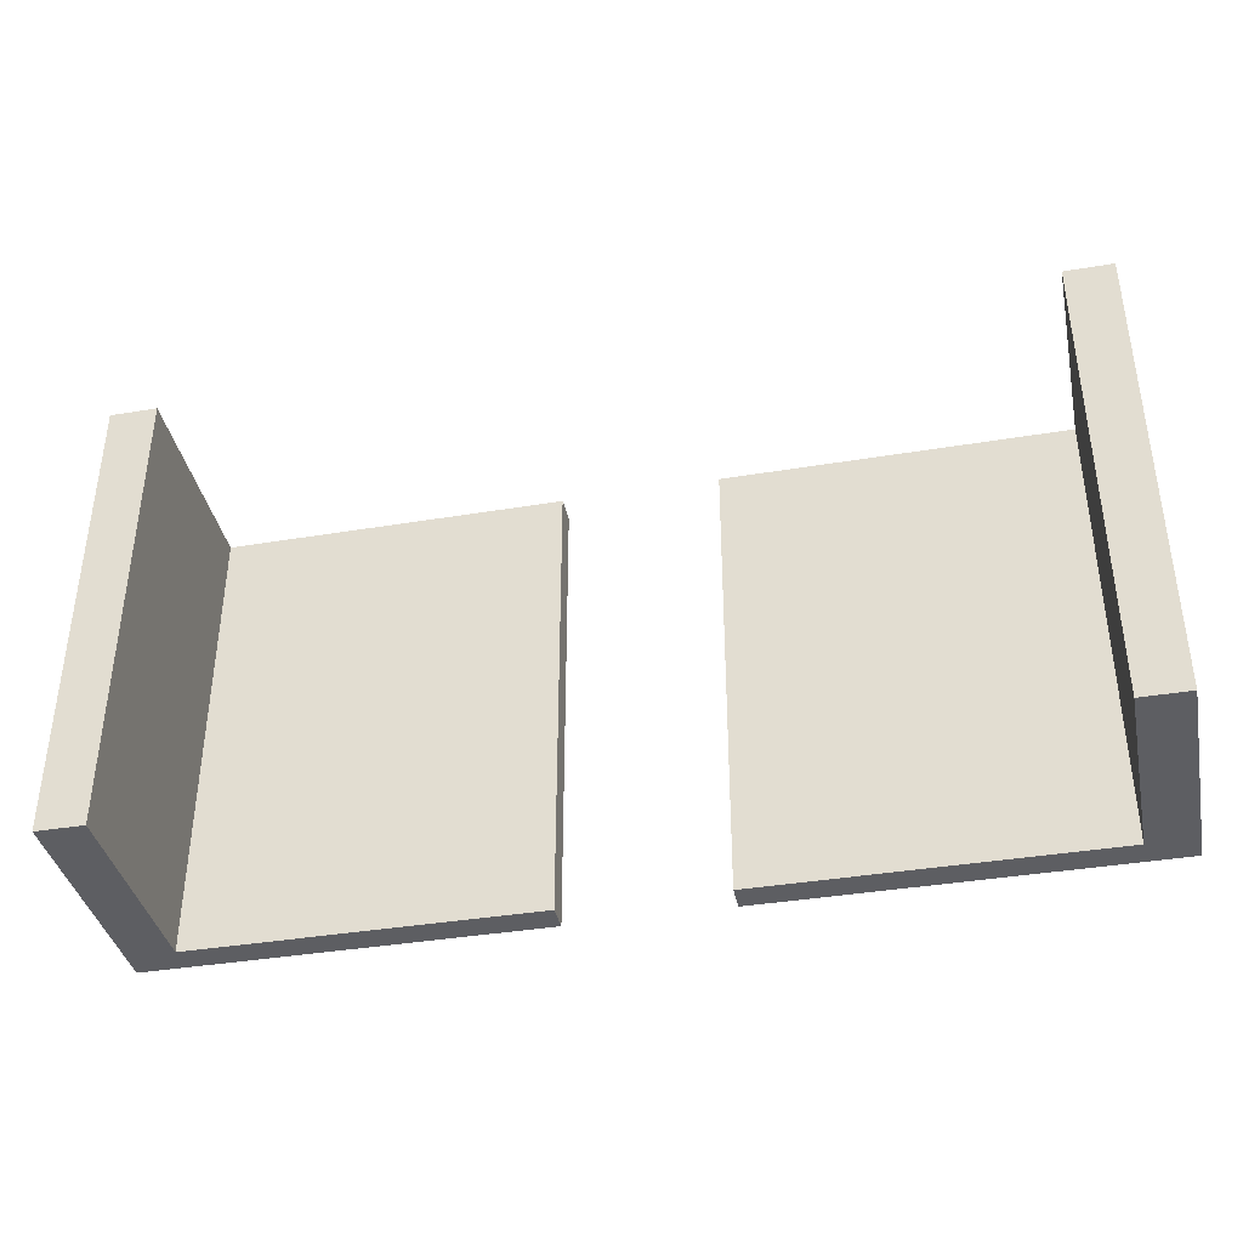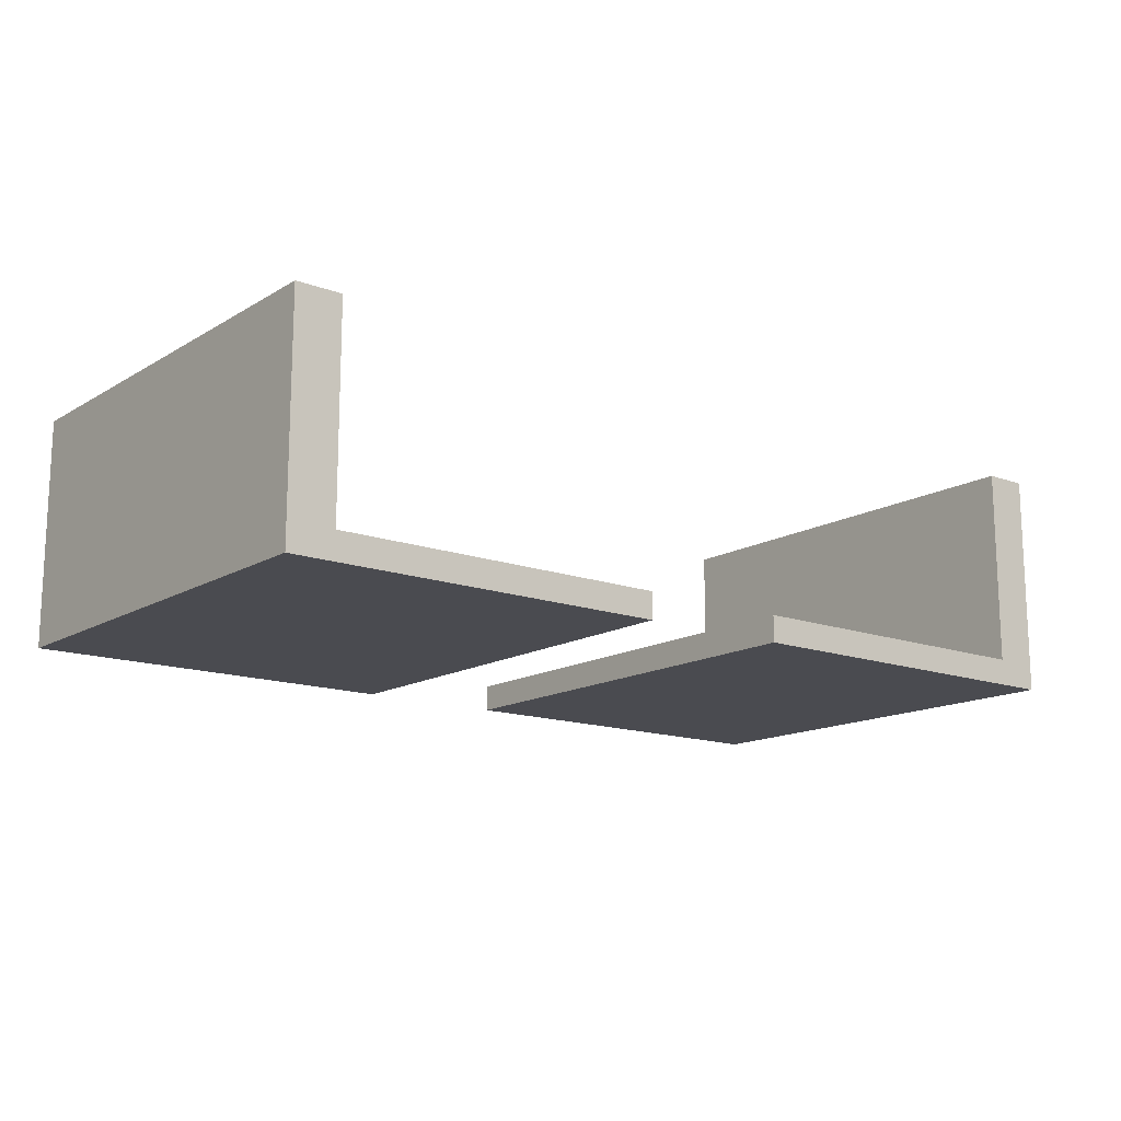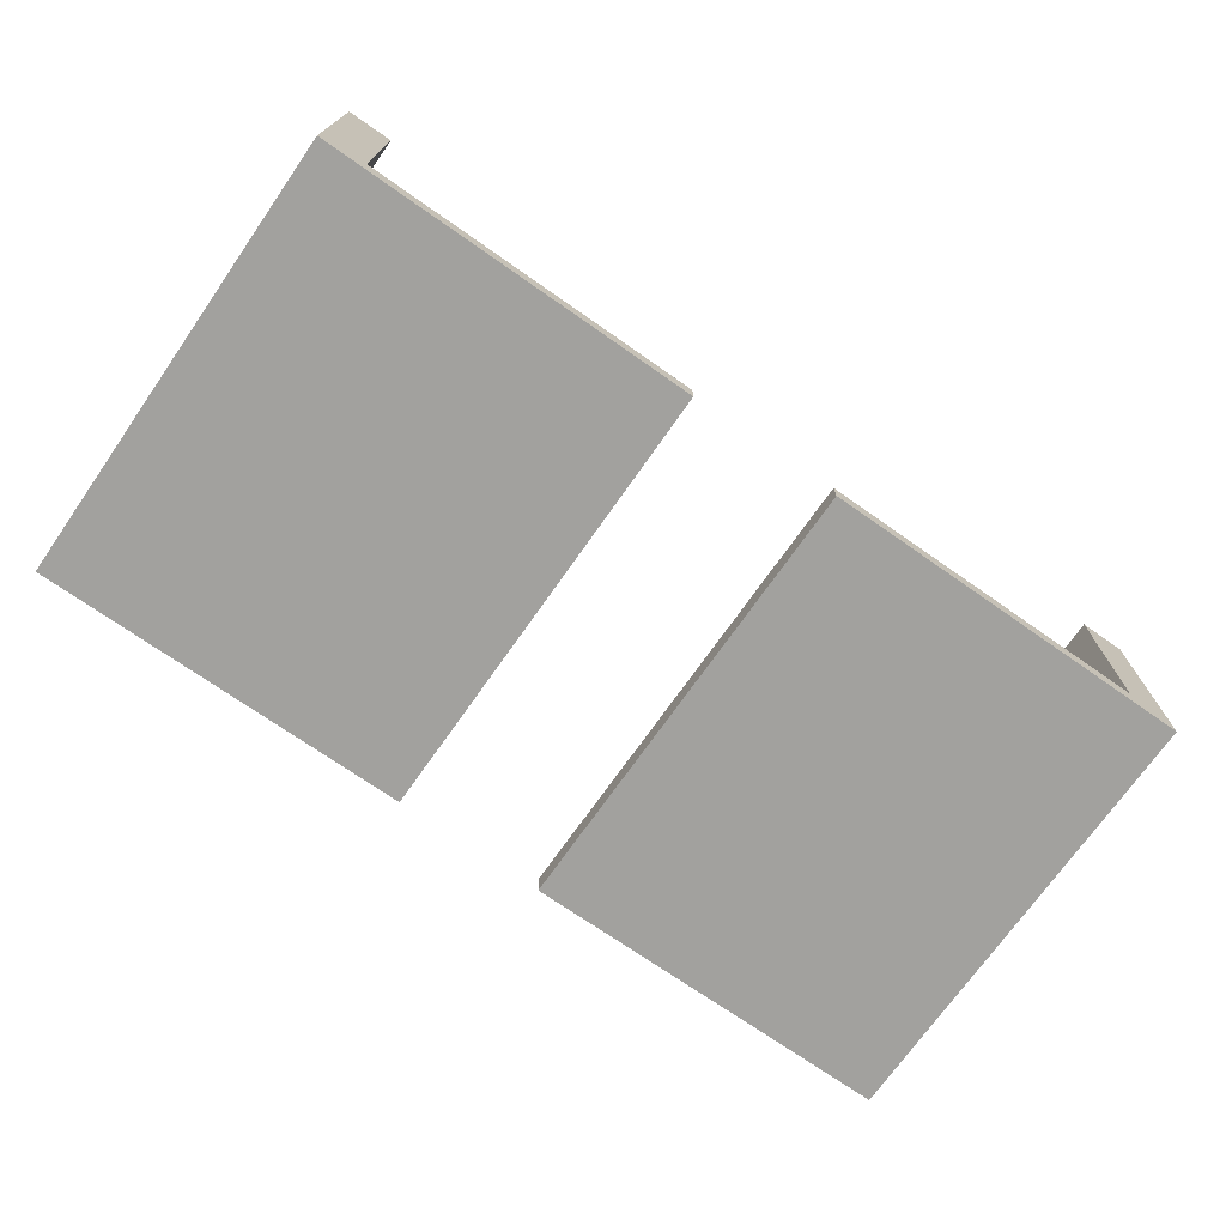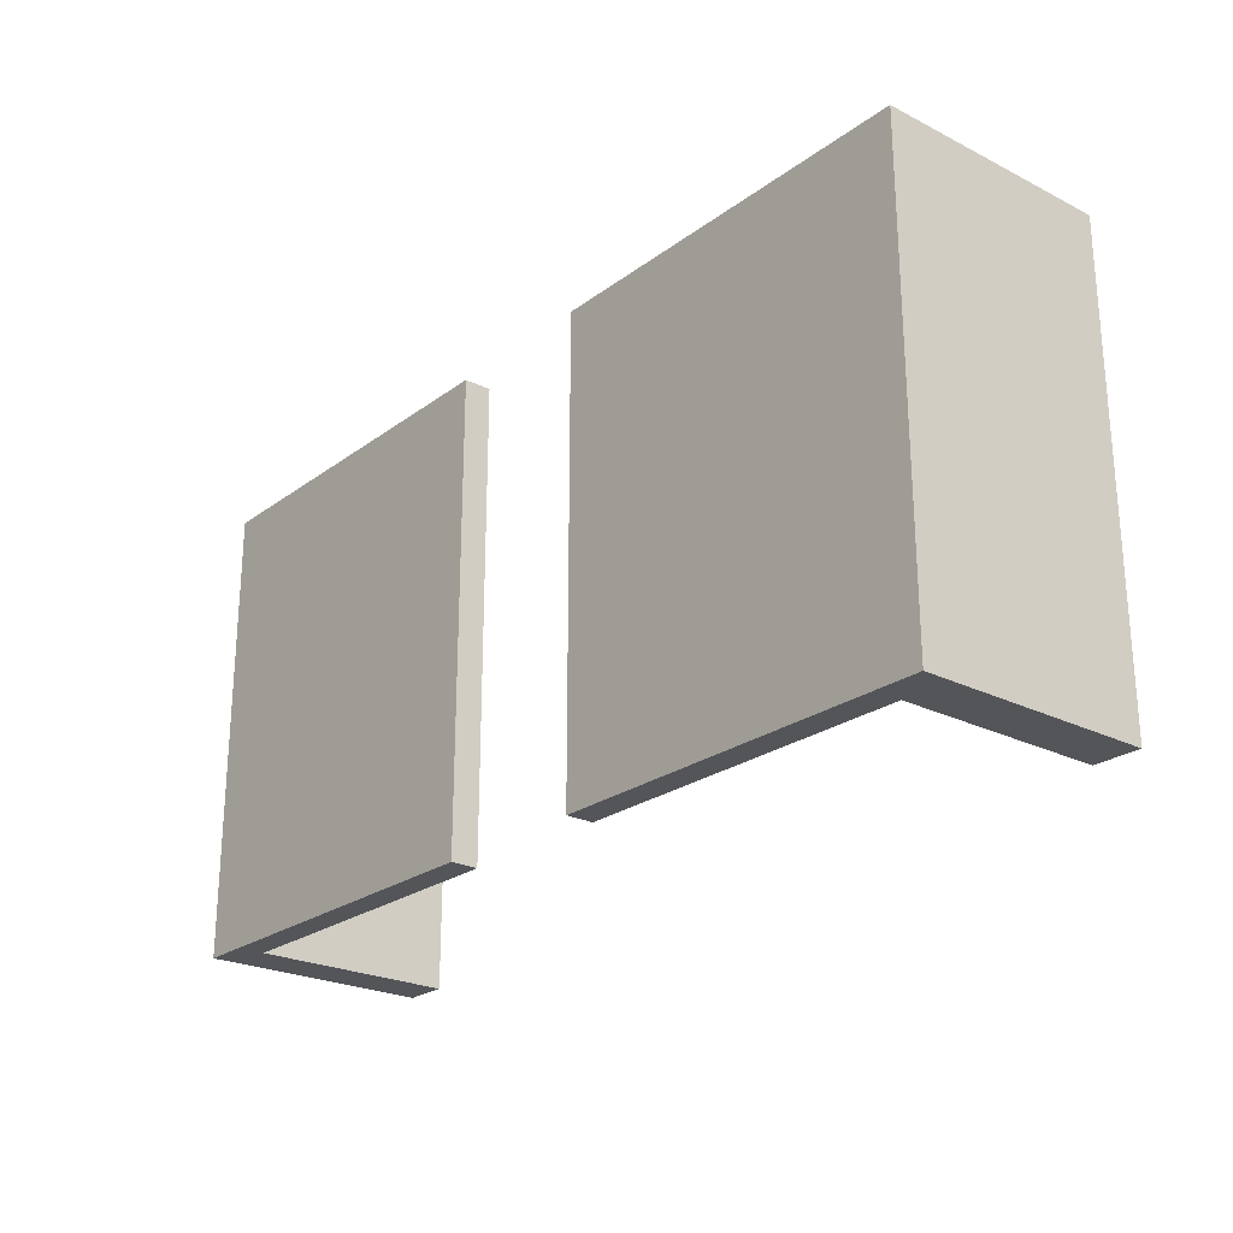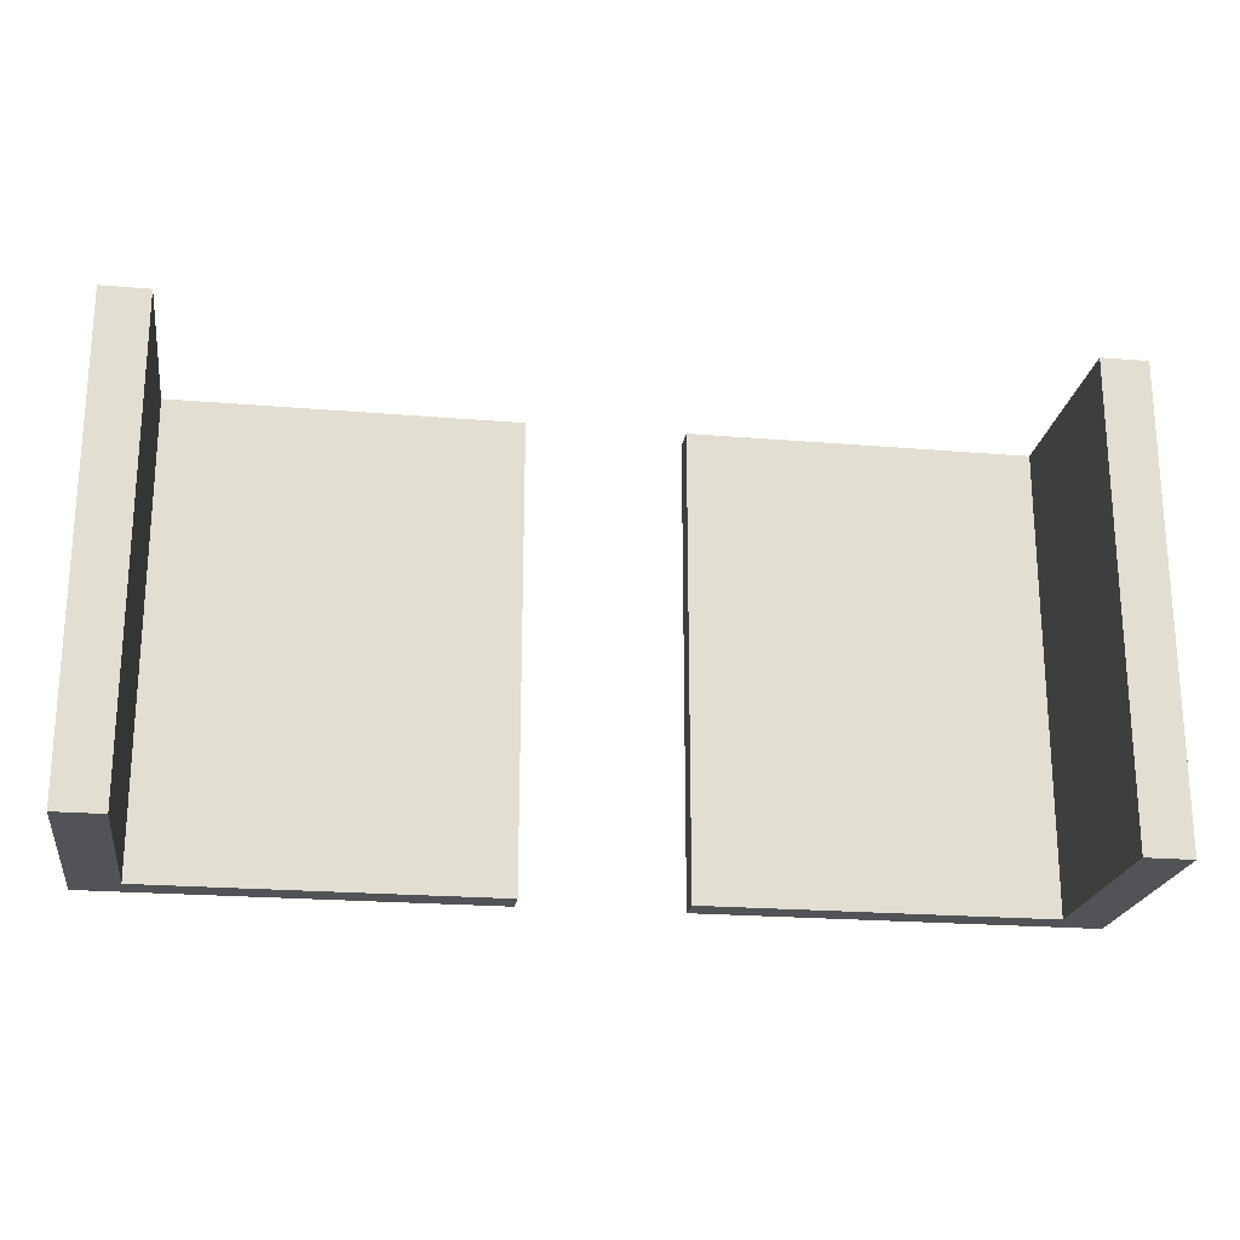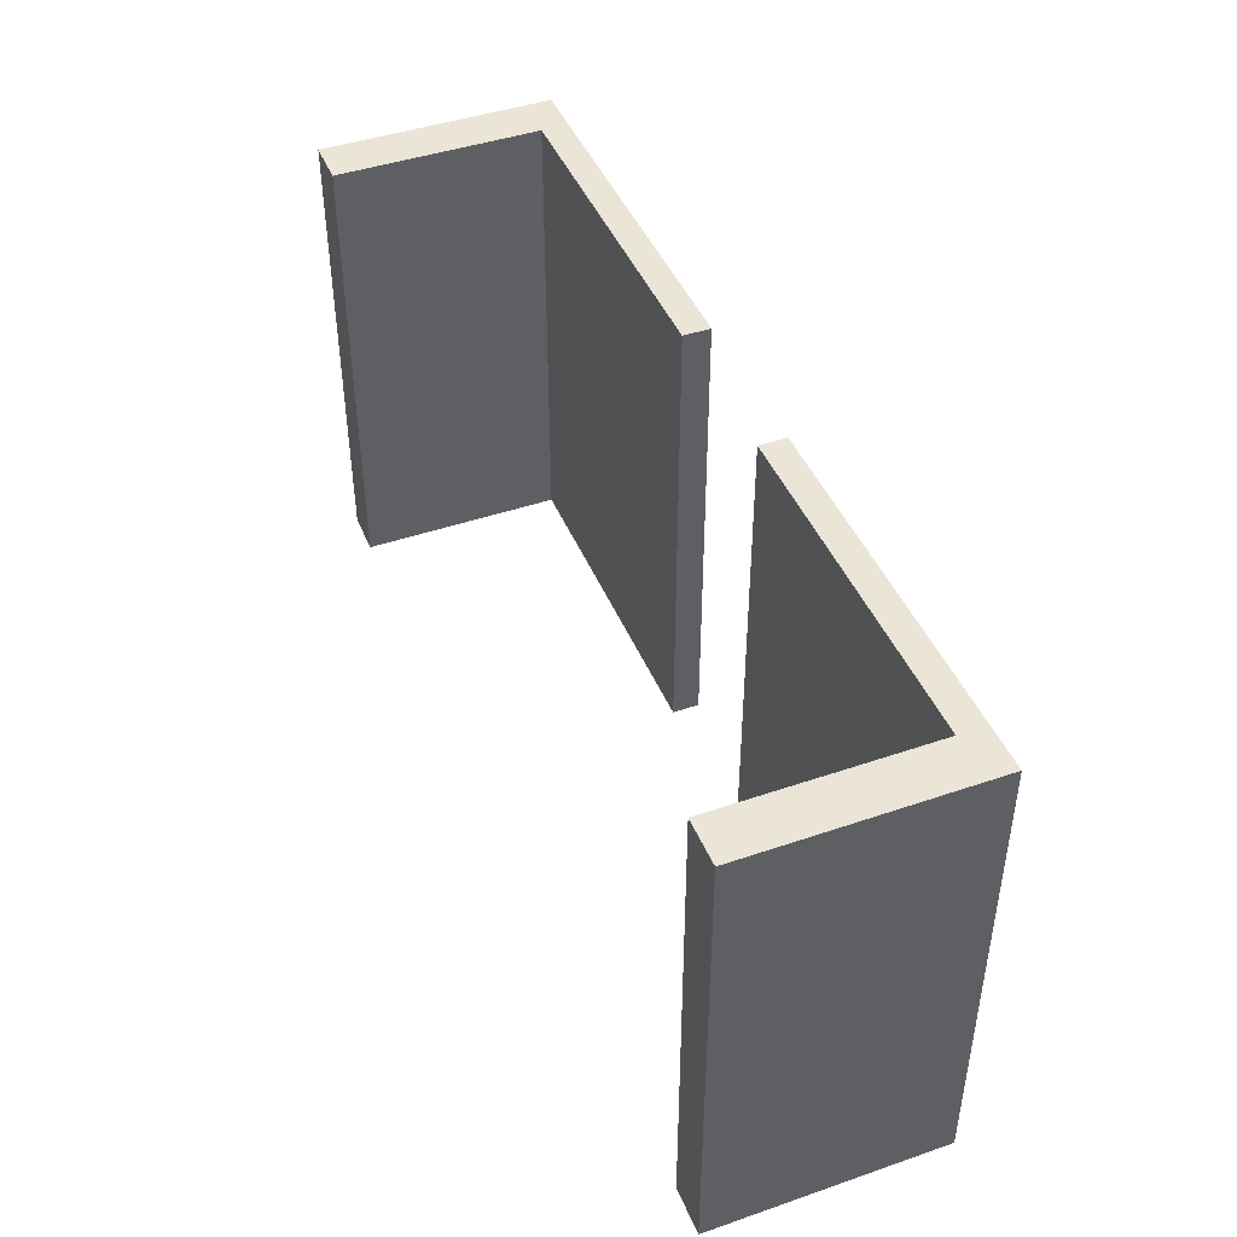
<metadata>
{"format":"obj","ext":"obj","renderer":"f3d","projection":"perspective","resolution":1024,"background":"white","views":[{"elev":-38.5,"azim":11.9,"up":"+Y"},{"elev":-14.6,"azim":141.5,"up":"+Z"},{"elev":-72.1,"azim":-35.0,"up":"+Z"},{"elev":-24.0,"azim":-129.7,"up":"+Y"},{"elev":-21.8,"azim":-8.4,"up":"+Y"},{"elev":44.4,"azim":68.2,"up":"+Y"}]}
</metadata>
<code>
v 5 17.5 0.35
v 0.6 17.5 0.35
v 0.6 11.5 0.35
v 5 11.5 0.35
v 5 17.5 0
v 5 17.5 0.35
v 5 11.5 0.35
v 5 11.5 0
v 0.6 17.5 3
v 0.6 17.5 0.35
v 5 17.5 0.35
v 5 17.5 0
v 0 17.5 0
v 0 17.5 3
v 0.6 17.5 0.35
v 0.6 17.5 3
v 0.6 11.5 3
v 0.6 11.5 0.35
v 0 17.5 0
v 5 17.5 0
v 5 11.5 0
v 0 11.5 0
v 0.6 11.5 0.35
v 0.6 11.5 3
v 0 11.5 3
v 0 11.5 0
v 5 11.5 0
v 5 11.5 0.35
v 0 17.5 3
v 0 17.5 0
v 0 11.5 0
v 0 11.5 3
v 0.6 17.5 3
v 0 17.5 3
v 0 11.5 3
v 0.6 11.5 3
v 11.4 17.5 0.35
v 7 17.5 0.35
v 7 11.5 0.35
v 11.4 11.5 0.35
v 12 11.5 0
v 12 11.5 3
v 11.4 11.5 3
v 11.4 11.5 0.35
v 7 11.5 0.35
v 7 11.5 0
v 12 17.5 3
v 12 17.5 0
v 7 17.5 0
v 7 17.5 0.35
v 11.4 17.5 0.35
v 11.4 17.5 3
v 12 17.5 3
v 11.4 17.5 3
v 11.4 11.5 3
v 12 11.5 3
v 7 17.5 0.35
v 7 17.5 0
v 7 11.5 0
v 7 11.5 0.35
v 11.4 17.5 3
v 11.4 17.5 0.35
v 11.4 11.5 0.35
v 11.4 11.5 3
v 7 17.5 0
v 12 17.5 0
v 12 11.5 0
v 7 11.5 0
v 12 17.5 0
v 12 17.5 3
v 12 11.5 3
v 12 11.5 0
f 1 2 4
f 4 2 3
f 5 6 8
f 8 6 7
f 9 10 14
f 14 10 13
f 13 10 12
f 12 10 11
f 15 16 18
f 18 16 17
f 19 20 22
f 22 20 21
f 24 25 23
f 23 25 26
f 23 26 27
f 27 28 23
f 29 30 32
f 32 30 31
f 33 34 36
f 36 34 35
f 37 38 40
f 40 38 39
f 46 41 44
f 44 41 42
f 44 42 43
f 44 45 46
f 52 47 51
f 51 47 48
f 51 48 49
f 49 50 51
f 53 54 56
f 56 54 55
f 57 58 60
f 60 58 59
f 61 62 64
f 64 62 63
f 65 66 68
f 68 66 67
f 69 70 72
f 72 70 71

</code>
